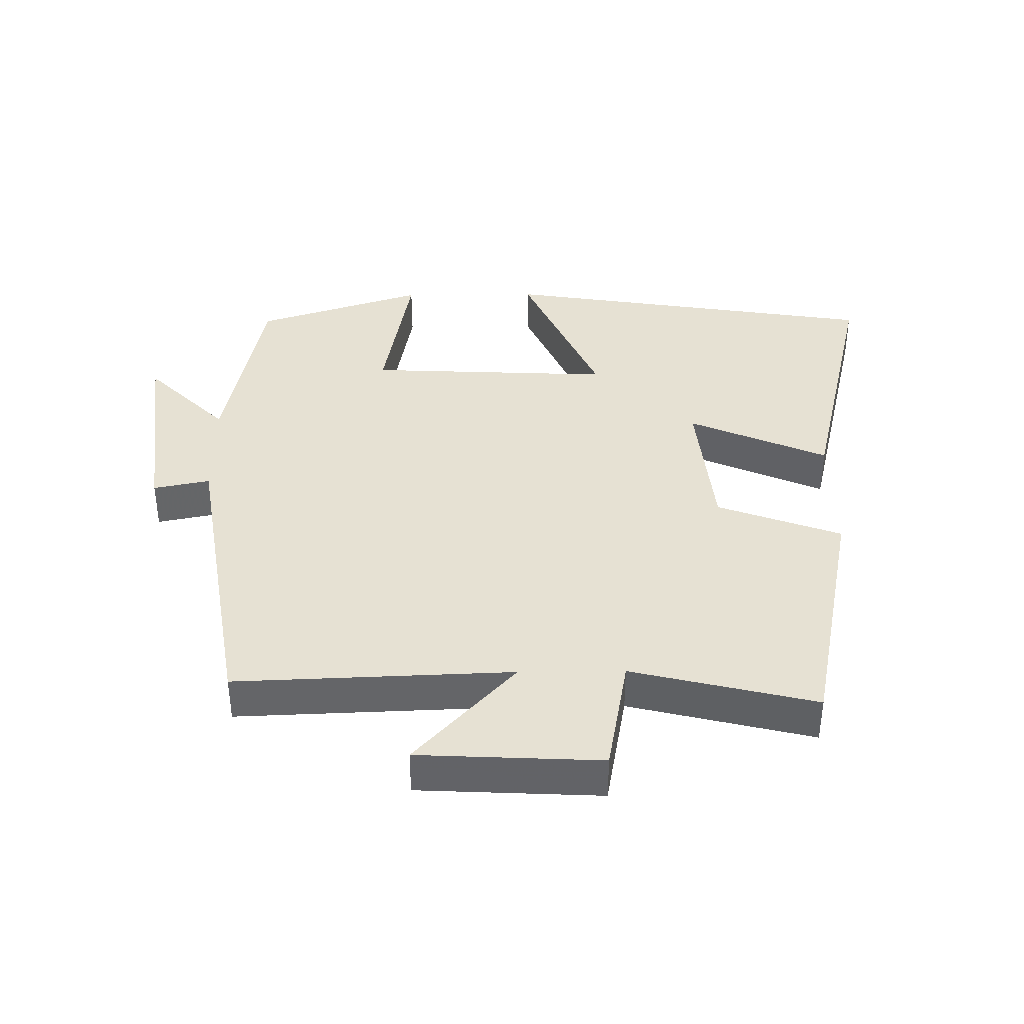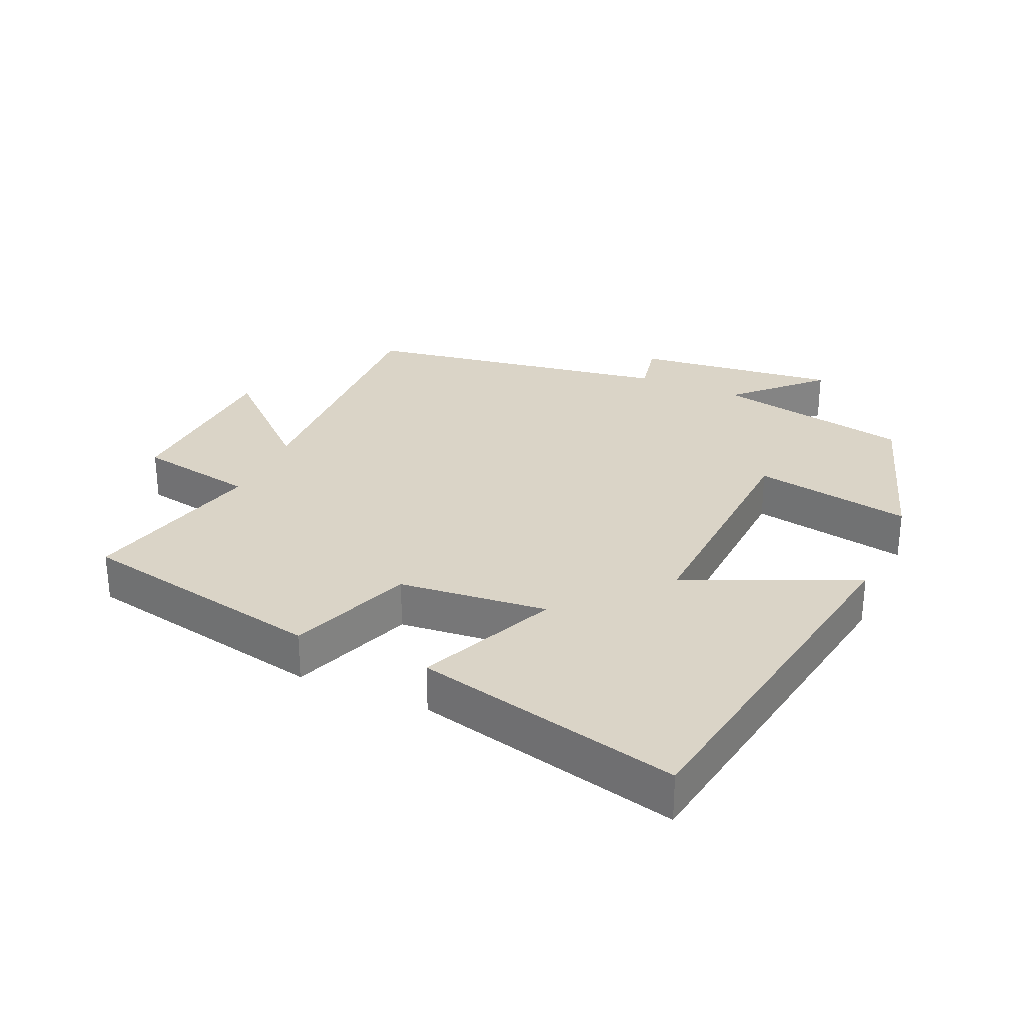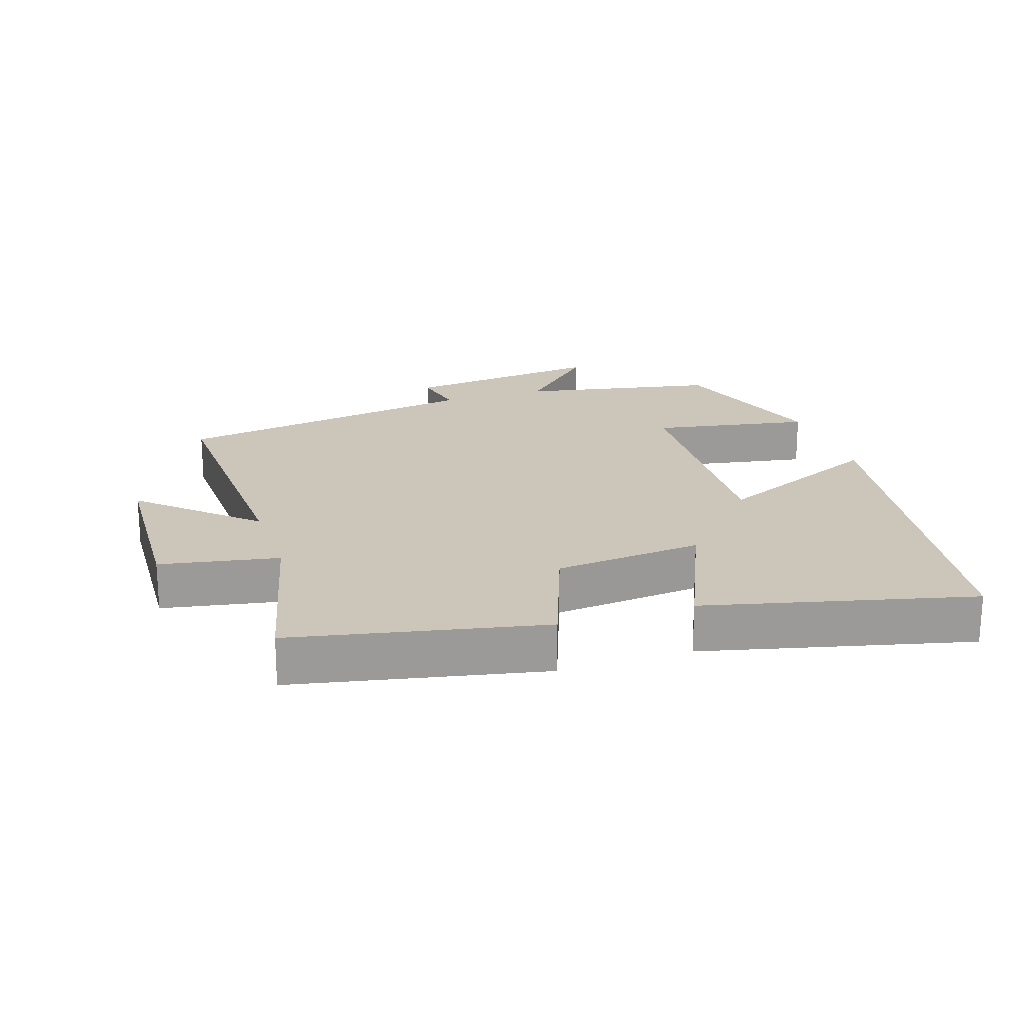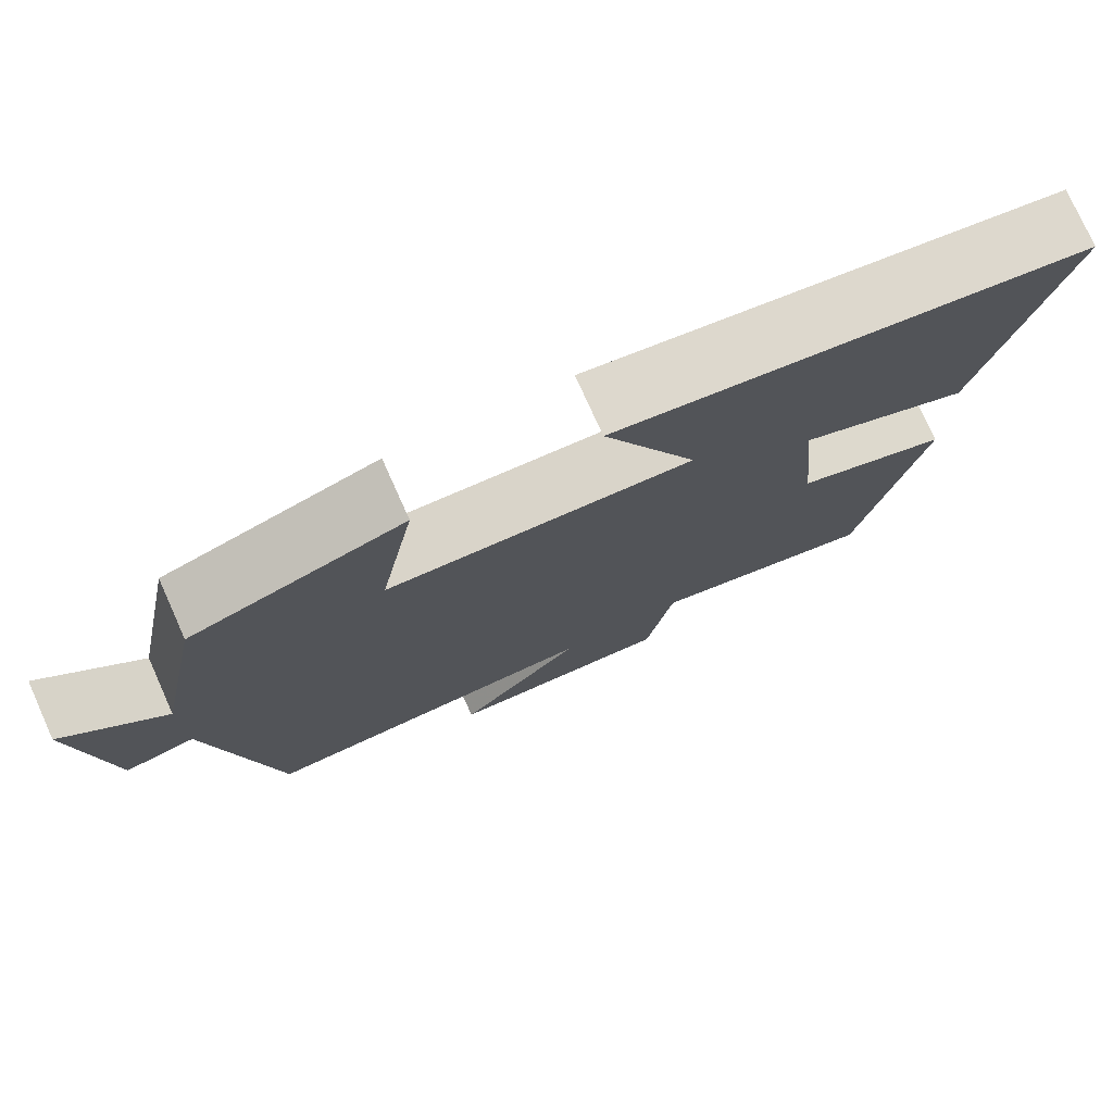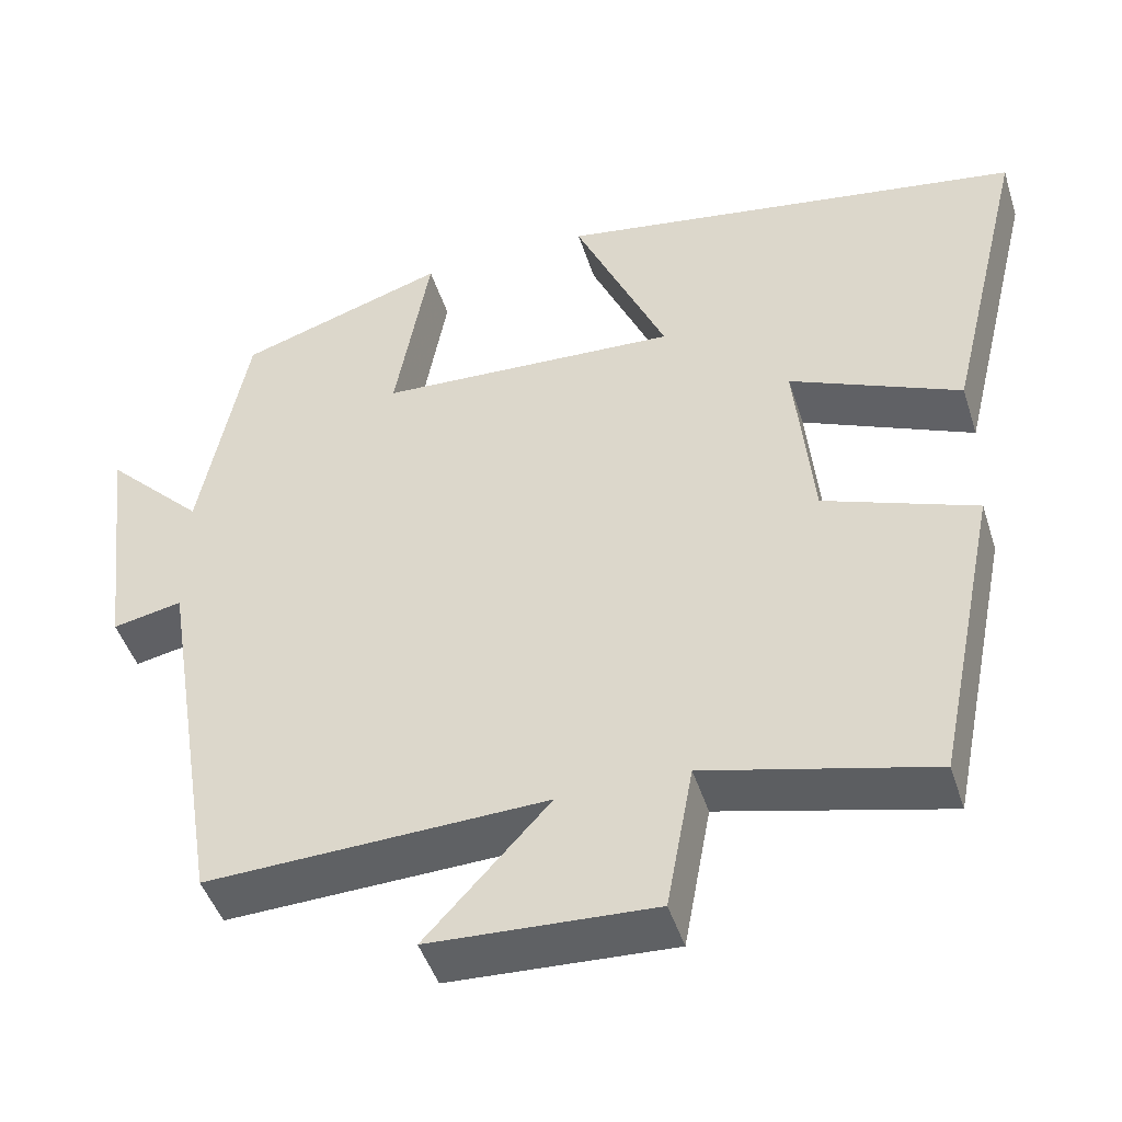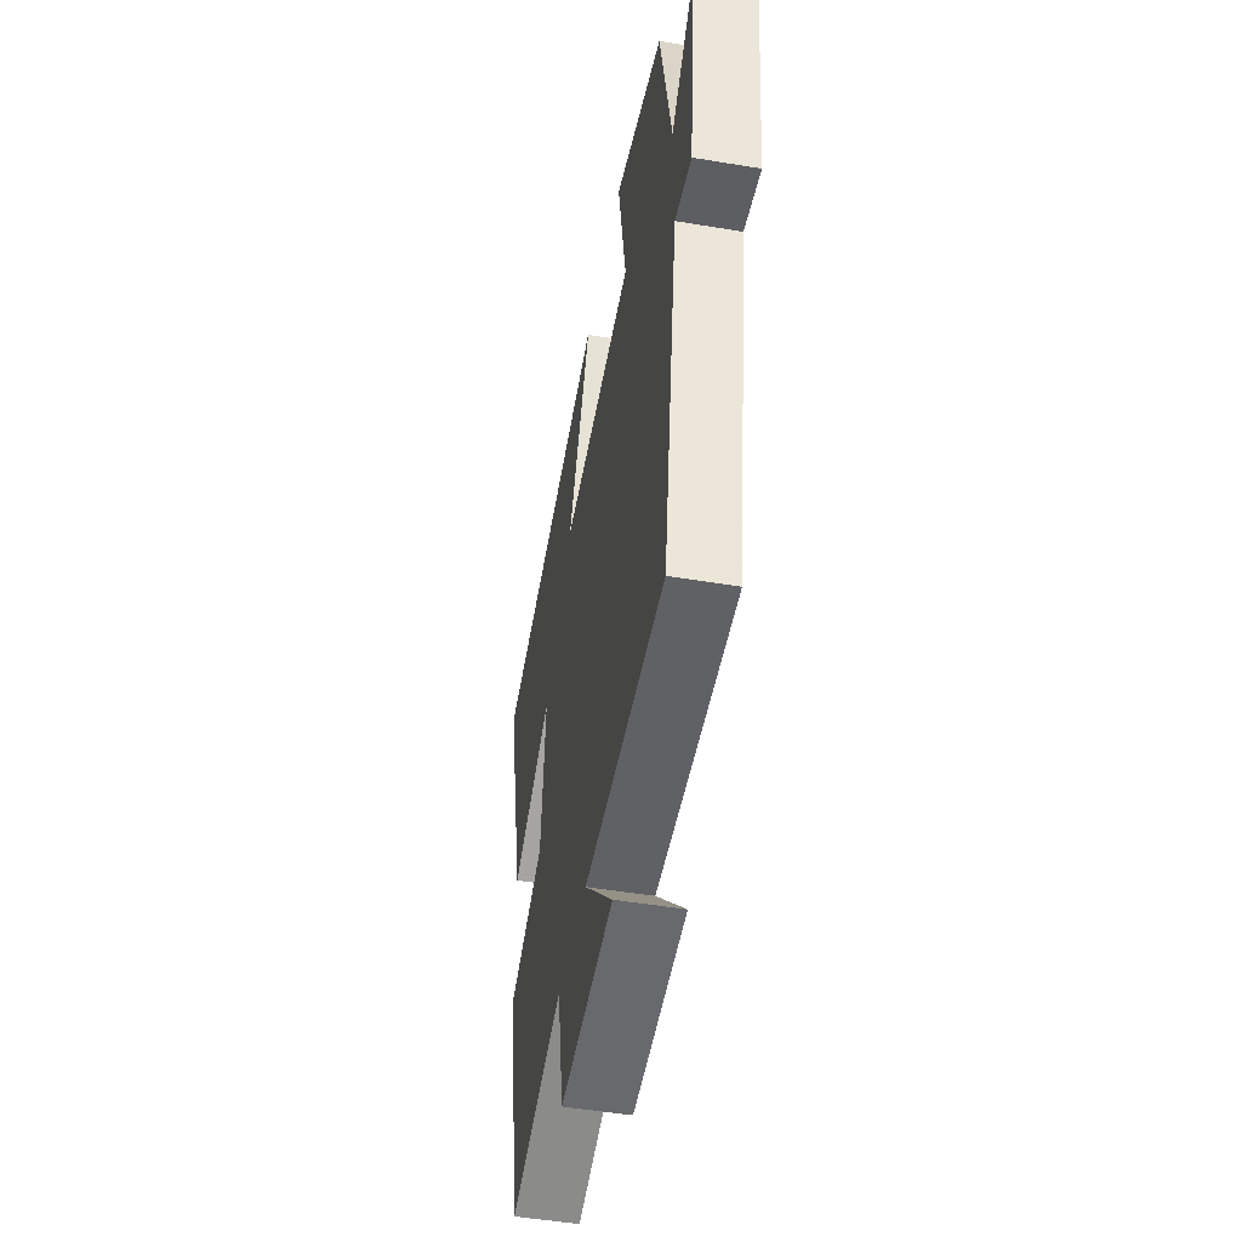
<metadata>
{"format":"obj","ext":"obj","renderer":"f3d","projection":"perspective","resolution":1024,"background":"white","views":[{"elev":38.8,"azim":179.3,"up":"+Y"},{"elev":28.9,"azim":-66.1,"up":"+Y"},{"elev":21.0,"azim":-108.3,"up":"+Y"},{"elev":76.5,"azim":155.8,"up":"+Z"},{"elev":-46.2,"azim":-162.6,"up":"+Z"},{"elev":-49.9,"azim":79.6,"up":"+Z"}]}
</metadata>
<code>
v 0.424 0.07 -0.515
v 0.009 0.07 -0.5
v 0.16 0.07 -0.664
v -0.114 0.07 -0.678
v -0.147 0.07 -0.5
v -0.423 0.07 -0.568
v -0.5 0.07 -0.193
v -0.314 0.07 -0.124
v -0.292 0.07 0.1
v -0.5 0.07 0.009
v -0.597 0.07 0.408
v -0.024 0.07 0.5
v -0.137 0.07 0.244
v 0.231 0.07 0.262
v 0.188 0.07 0.5
v 0.442 0.07 0.417
v 0.5 0.07 0.121
v 0.621 0.07 0.242
v 0.585 0.07 -0.064
v 0.5 0.07 -0.047
v 0.424 0 -0.515
v 0.009 0 -0.5
v 0.16 0 -0.664
v -0.114 0 -0.678
v -0.147 0 -0.5
v -0.423 0 -0.568
v -0.5 0 -0.193
v -0.314 0 -0.124
v -0.292 0 0.1
v -0.5 0 0.009
v -0.597 0 0.408
v -0.024 0 0.5
v -0.137 0 0.244
v 0.231 0 0.262
v 0.188 0 0.5
v 0.442 0 0.417
v 0.5 0 0.121
v 0.621 0 0.242
v 0.585 0 -0.064
v 0.5 0 -0.047
f 17 18 19 20
f 17 20 1 2
f 14 15 16 17
f 13 14 17 2
f 10 11 12 13
f 9 10 13
f 8 9 13 2
f 5 6 7 8
f 5 8 2
f 2 3 4 5
f 40 39 38 37
f 22 21 40 37
f 37 36 35 34
f 22 37 34 33
f 33 32 31 30
f 33 30 29
f 22 33 29 28
f 28 27 26 25
f 22 28 25
f 25 24 23 22
f 1 21 22 2
f 2 22 23 3
f 3 23 24 4
f 4 24 25 5
f 5 25 26 6
f 6 26 27 7
f 7 27 28 8
f 8 28 29 9
f 9 29 30 10
f 10 30 31 11
f 11 31 32 12
f 12 32 33 13
f 13 33 34 14
f 14 34 35 15
f 15 35 36 16
f 16 36 37 17
f 17 37 38 18
f 18 38 39 19
f 19 39 40 20
f 20 40 21 1

</code>
